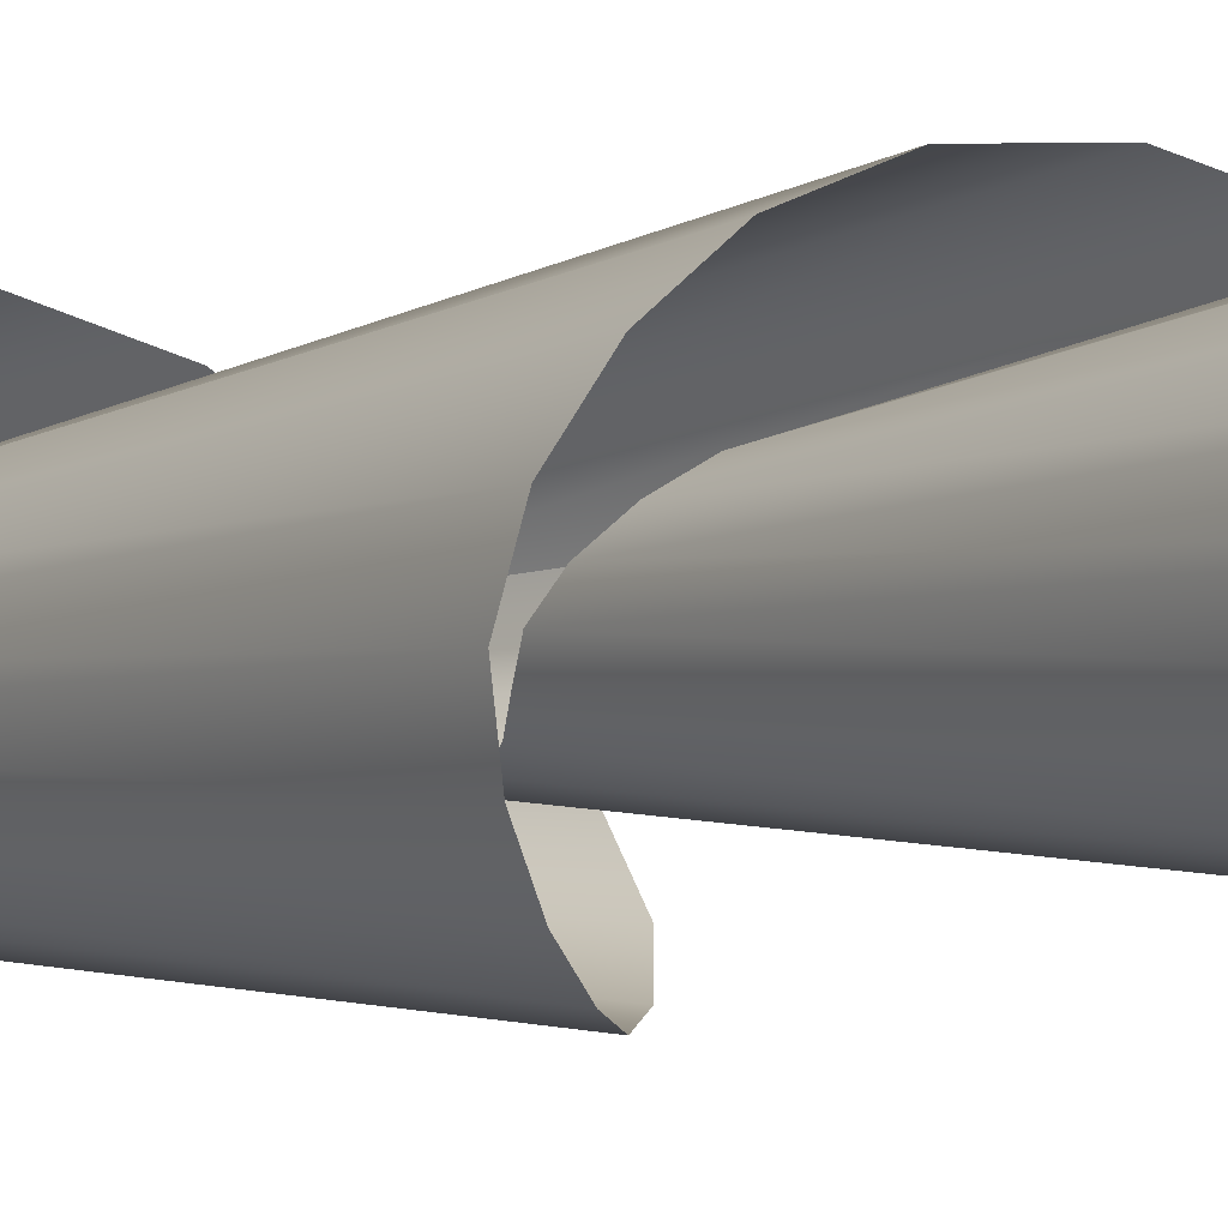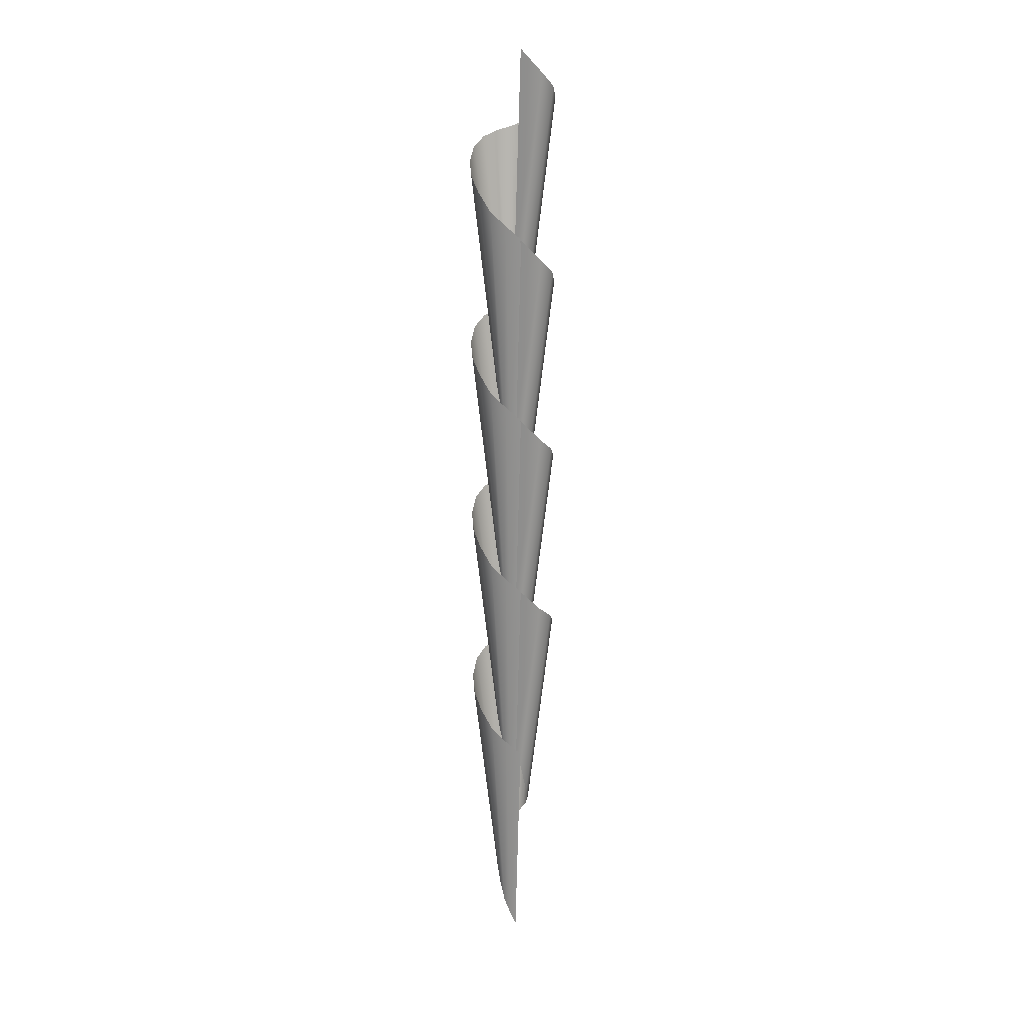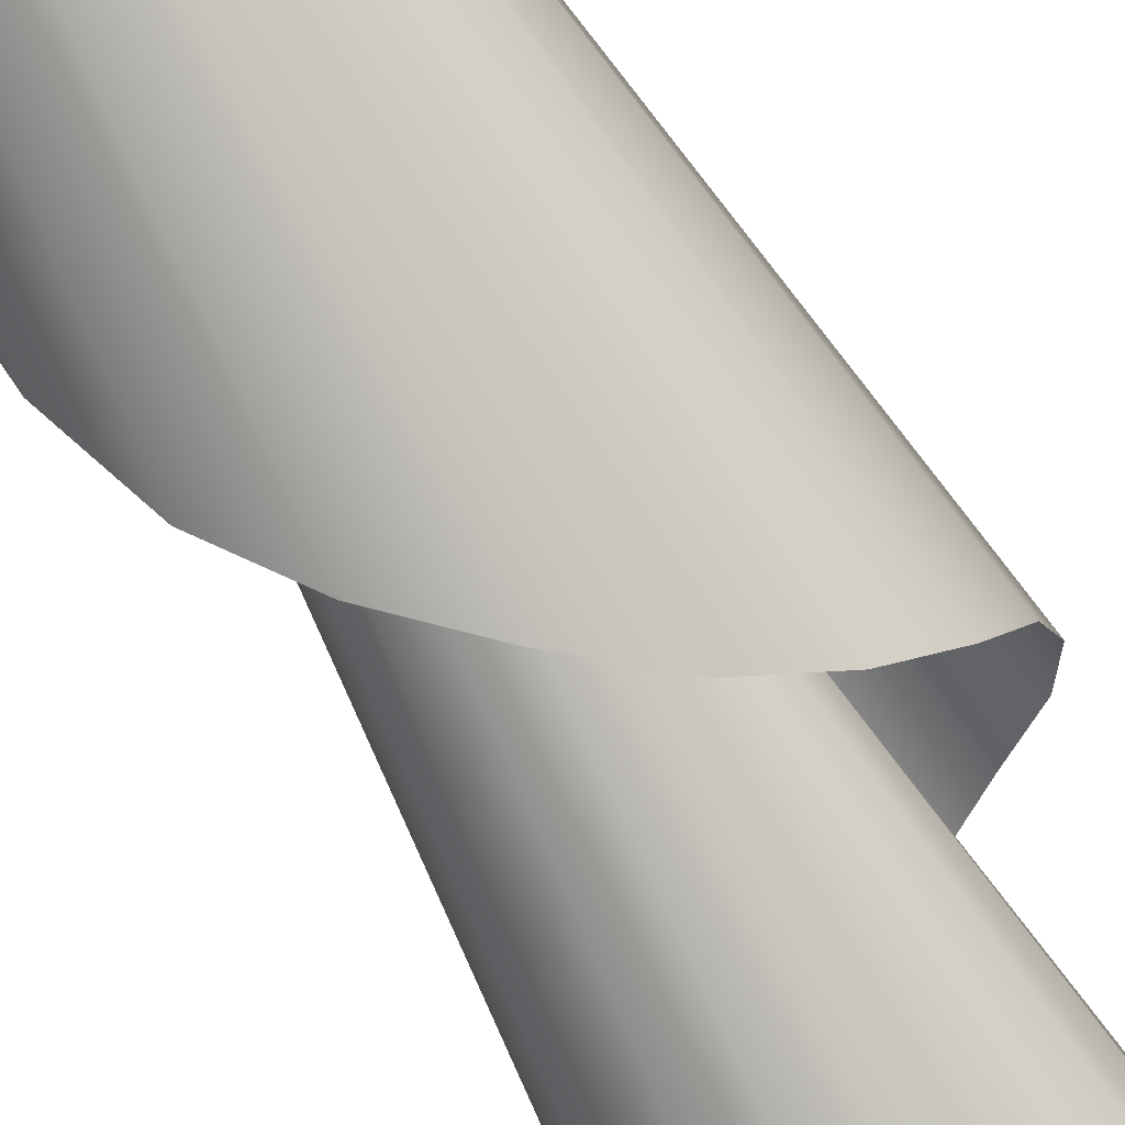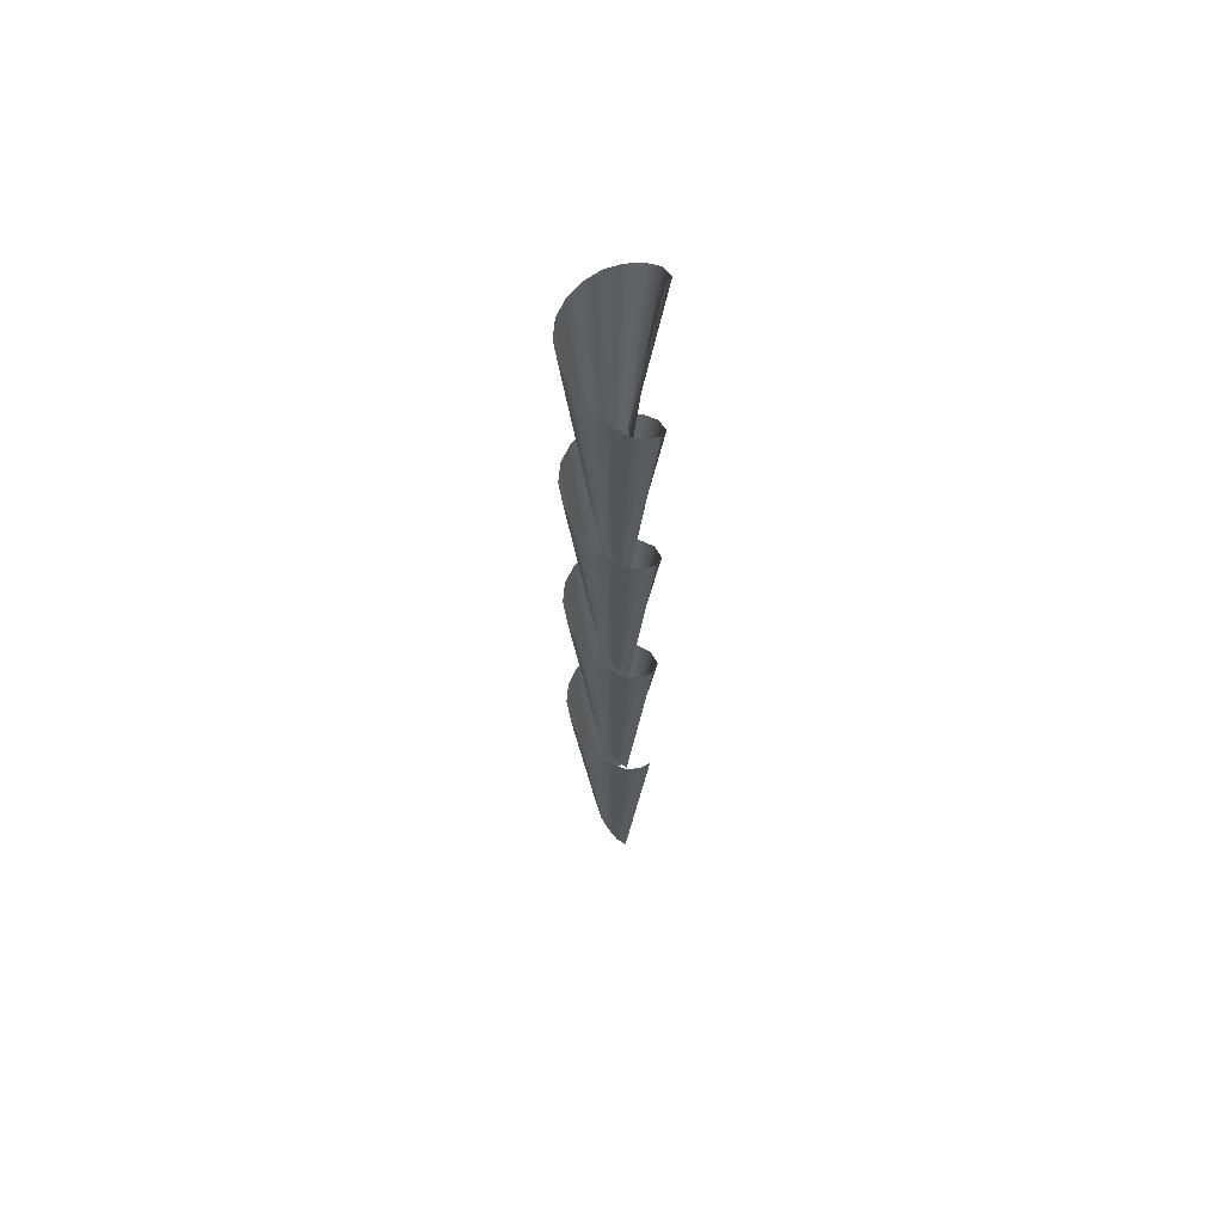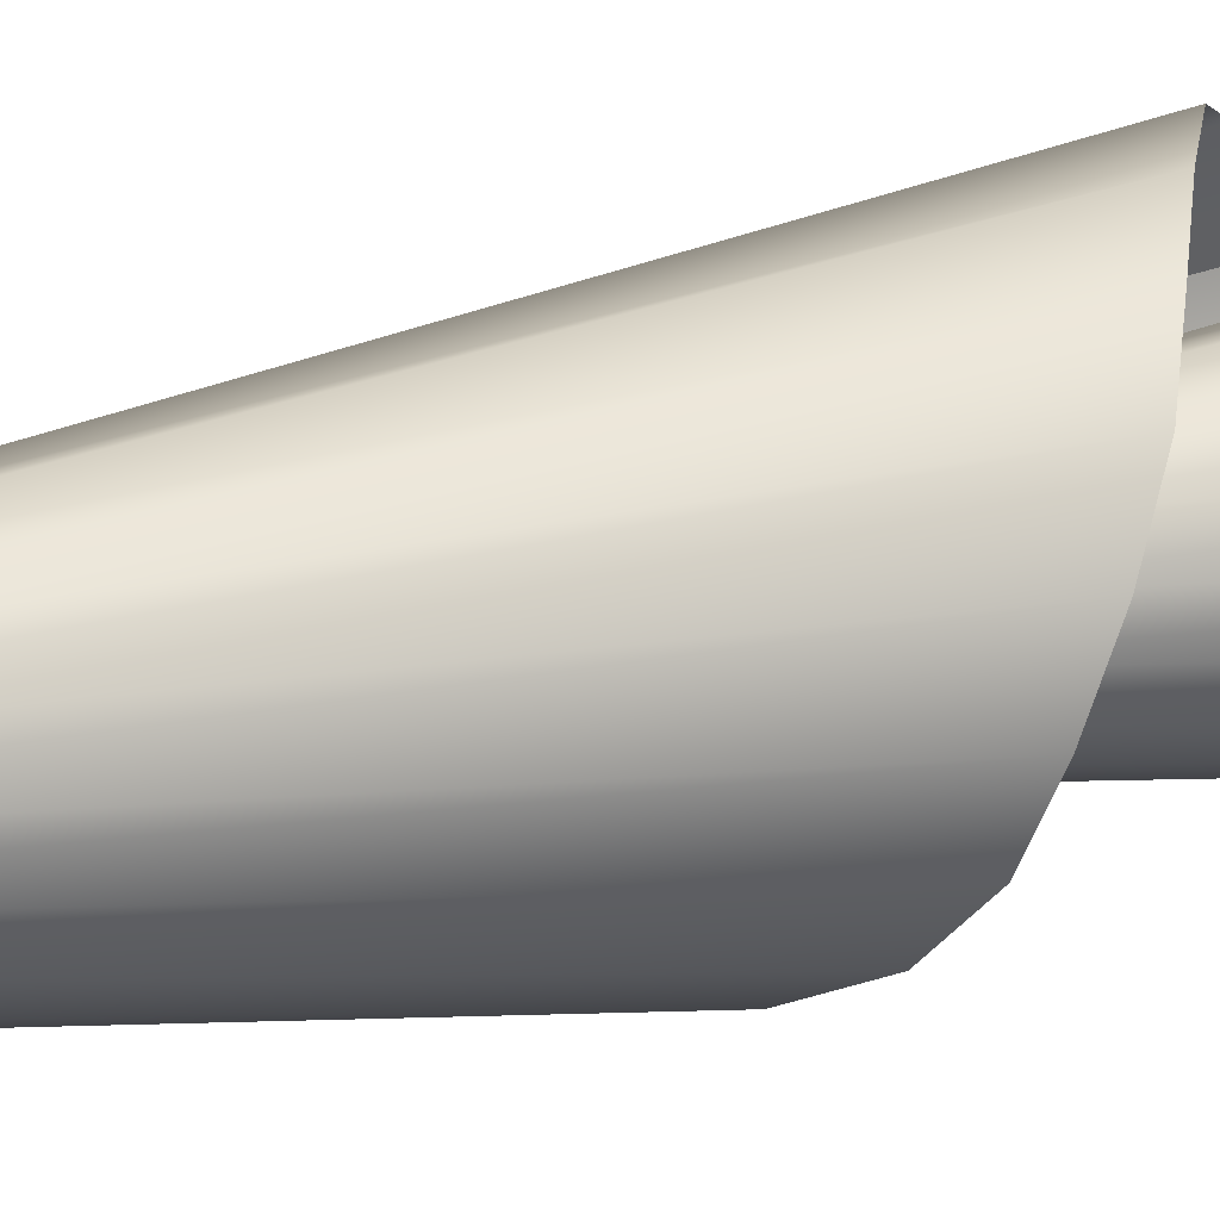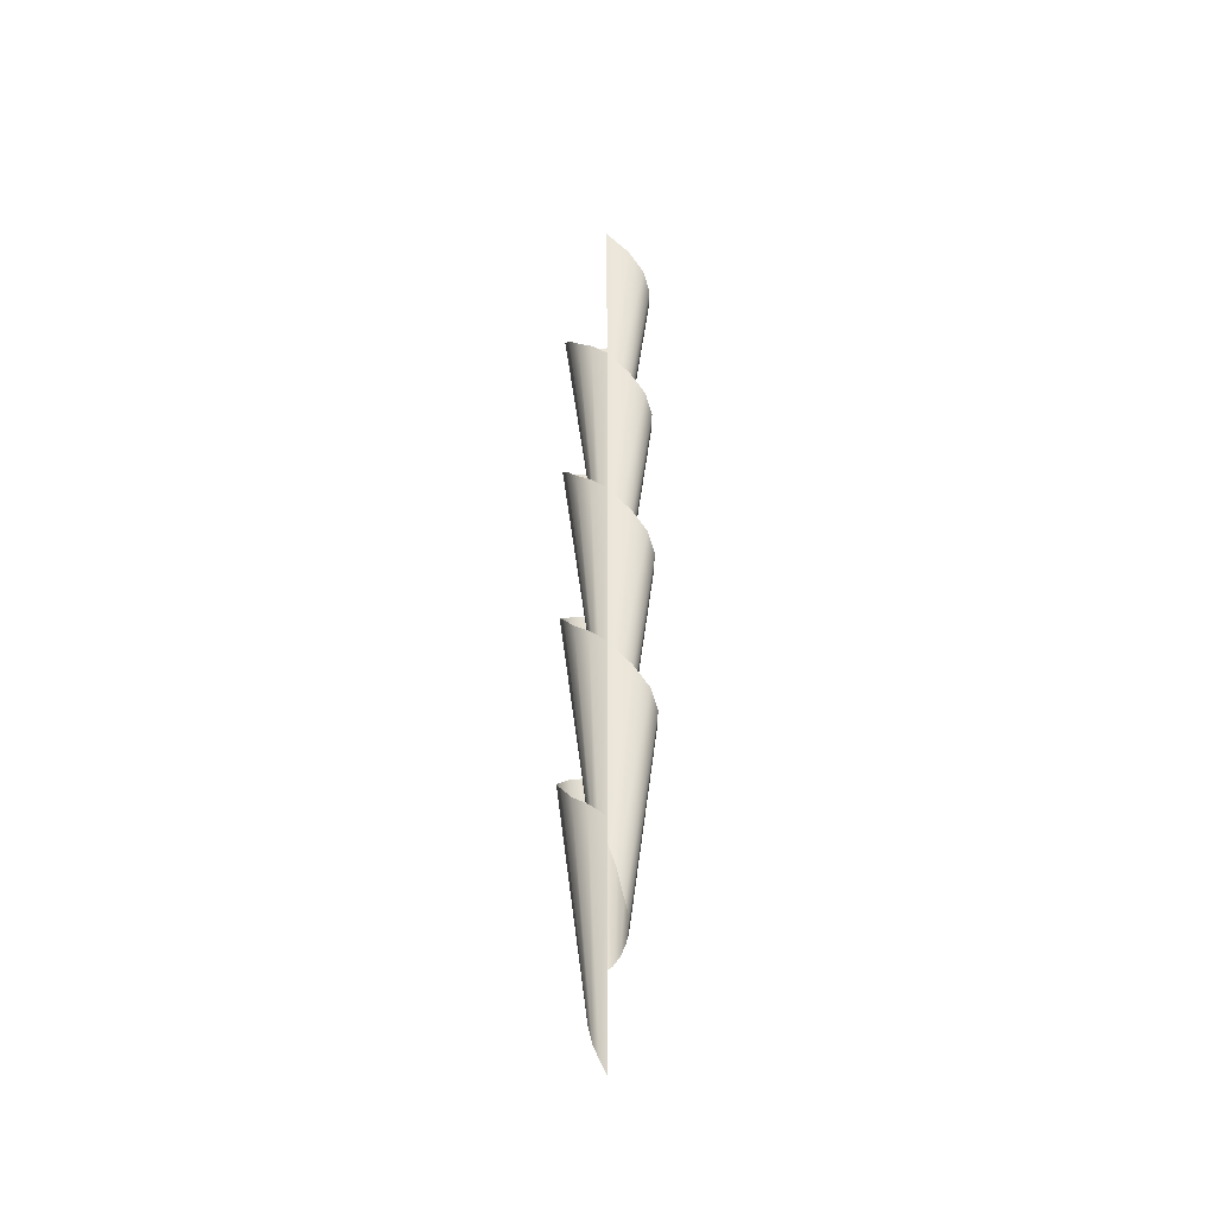
<metadata>
{"format":"obj","ext":"obj","renderer":"f3d","projection":"perspective","resolution":1024,"background":"white","views":[{"elev":-4.7,"azim":-40.6,"up":"+Y"},{"elev":15.5,"azim":99.5,"up":"+Z"},{"elev":-77.8,"azim":-149.6,"up":"+Y"},{"elev":59.0,"azim":49.2,"up":"+Z"},{"elev":17.6,"azim":-116.7,"up":"+Y"},{"elev":-41.4,"azim":112.4,"up":"+Z"}]}
</metadata>
<code>
g mesh_beam
v 0.04527 0.01809 -0.9129
v 0.1377 0.05268 -0.2588
v 0.09062 0.1173 -0.3358
v 0.03211 0.03712 -0.982
v 0.02465 0.1465 -0.382
v 0.01569 0.05709 -1.092
v -0.03932 0.145 -0.4211
v -0.01374 0.05864 -1.134
v -0.09072 0.1198 -0.4518
v -0.03576 0.04813 -1.167
v -0.1275 0.07951 -0.476
v -0.05023 0.03226 -1.193
v -0.1472 0.02861 -0.5026
v -0.05799 0.01224 -1.222
v -0.1472 -0.02595 -0.5253
v -0.05799 -0.009285 -1.246
v -0.1275 -0.07681 -0.5399
v -0.05023 -0.02931 -1.262
v -0.09072 -0.1172 -0.5603
v -0.03576 -0.04522 -1.284
v -0.04187 -0.1415 -0.5916
v -0.01649 -0.05478 -1.317
v 0.01244 -0.1465 -0.6384
v 0.00488 -0.05679 -1.368
v 0.0649 -0.1316 -0.6858
v 0.0256 -0.05088 -1.419
v 0.1084 -0.09868 -0.7362
v 0.04272 -0.03797 -1.473
v 0.1372 -0.05228 -0.7989
v 0.05403 -0.01965 -1.54
v 0.1472 0.001326 -0.8439
v 0.05799 0.001477 -1.589
v 0.1372 0.05498 -0.8919
v 0.05403 0.0226 -1.64
v 0.04527 0.01809 -0.2813
v 0.1377 0.05268 0.3729
v 0.09062 0.1173 0.2958
v 0.03211 0.03712 -0.3503
v 0.02465 0.1465 0.2496
v 0.01569 0.05709 -0.4607
v -0.03932 0.145 0.2106
v -0.01374 0.05864 -0.5027
v -0.09072 0.1198 0.1798
v -0.03576 0.04813 -0.5357
v -0.1275 0.07951 0.1556
v -0.05023 0.03226 -0.5616
v -0.1472 0.02861 0.1291
v -0.05799 0.01224 -0.5902
v -0.1472 -0.02595 0.1063
v -0.05799 -0.009285 -0.6146
v -0.1275 -0.07681 0.09172
v -0.05023 -0.02931 -0.6303
v -0.09072 -0.1172 0.07135
v -0.03576 -0.04522 -0.6522
v -0.04187 -0.1415 0.04007
v -0.01649 -0.05478 -0.6858
v 0.01244 -0.1465 -0.006782
v 0.00488 -0.05679 -0.7362
v 0.0649 -0.1316 -0.05418
v 0.0256 -0.05088 -0.7871
v 0.1084 -0.09868 -0.1045
v 0.04272 -0.03797 -0.8412
v 0.1372 -0.05228 -0.1673
v 0.05403 -0.01965 -0.9086
v 0.1472 0.001326 -0.2123
v 0.05799 0.001477 -0.957
v 0.1372 0.05498 -0.2603
v 0.05403 0.0226 -1.009
v 0.04527 0.01809 0.353
v 0.1377 0.05268 1.007
v 0.09062 0.1173 0.9301
v 0.03211 0.03712 0.2839
v 0.02465 0.1465 0.8839
v 0.01569 0.05709 0.1736
v -0.03932 0.145 0.8448
v -0.01374 0.05864 0.1316
v -0.09072 0.1198 0.8141
v -0.03576 0.04813 0.09863
v -0.1275 0.07951 0.7899
v -0.05023 0.03226 0.07265
v -0.1472 0.02861 0.7634
v -0.05799 0.01224 0.04407
v -0.1472 -0.02595 0.7406
v -0.05799 -0.009285 0.0196
v -0.1275 -0.07681 0.726
v -0.05023 -0.02931 0.003979
v -0.09072 -0.1172 0.7056
v -0.03576 -0.04522 -0.01789
v -0.04187 -0.1415 0.6744
v -0.01649 -0.05478 -0.05153
v 0.01244 -0.1465 0.6275
v 0.00488 -0.05679 -0.1019
v 0.0649 -0.1316 0.5801
v 0.0256 -0.05088 -0.1528
v 0.1084 -0.09868 0.5297
v 0.04272 -0.03797 -0.207
v 0.1372 -0.05228 0.467
v 0.05403 -0.01965 -0.2743
v 0.1472 0.001326 0.422
v 0.05799 0.001477 -0.3227
v 0.1372 0.05498 0.374
v 0.05403 0.0226 -0.3742
v 0.04527 0.01809 0.986
v 0.1377 0.05268 1.64
v 0.09062 0.1173 1.563
v 0.03211 0.03712 0.917
v 0.02465 0.1465 1.517
v 0.01569 0.05709 0.8066
v -0.03932 0.145 1.478
v -0.01374 0.05864 0.7647
v -0.09072 0.1198 1.447
v -0.03576 0.04813 0.7317
v -0.1275 0.07951 1.423
v -0.05023 0.03226 0.7056
v -0.1472 0.02861 1.396
v -0.05799 0.01224 0.6771
v -0.1472 -0.02595 1.374
v -0.05799 -0.009285 0.6526
v -0.1275 -0.07681 1.359
v -0.05023 -0.02931 0.637
v -0.09072 -0.1172 1.339
v -0.03576 -0.04522 0.6151
v -0.04187 -0.1415 1.307
v -0.01649 -0.05478 0.5815
v 0.01244 -0.1465 1.26
v 0.00488 -0.05679 0.5311
v 0.0649 -0.1316 1.213
v 0.0256 -0.05088 0.4802
v 0.1084 -0.09868 1.163
v 0.04272 -0.03797 0.4261
v 0.1372 -0.05228 1.1
v 0.05403 -0.01965 0.3587
v 0.1472 0.001326 1.055
v 0.05799 0.001477 0.3104
v 0.1372 0.05498 1.007
v 0.05403 0.0226 0.2588
g mesh_beam_0
f 3 2 1
f 1 4 3
f 5 3 4
f 5 4 6
f 7 5 6
f 6 8 7
f 9 7 8
f 8 10 9
f 11 9 10
f 10 12 11
f 13 11 12
f 12 14 13
f 15 13 14
f 14 16 15
f 17 15 16
f 16 18 17
f 19 17 18
f 18 20 19
f 21 19 20
f 20 22 21
f 23 21 22
f 22 24 23
f 25 23 24
f 24 26 25
f 27 25 26
f 27 26 28
f 29 27 28
f 29 28 30
f 31 29 30
f 30 32 31
f 33 31 32
f 32 34 33
f 37 36 35
f 35 38 37
f 39 37 38
f 39 38 40
f 41 39 40
f 40 42 41
f 43 41 42
f 42 44 43
f 45 43 44
f 44 46 45
f 47 45 46
f 46 48 47
f 49 47 48
f 48 50 49
f 51 49 50
f 50 52 51
f 53 51 52
f 52 54 53
f 55 53 54
f 54 56 55
f 57 55 56
f 56 58 57
f 59 57 58
f 58 60 59
f 61 59 60
f 61 60 62
f 63 61 62
f 63 62 64
f 65 63 64
f 64 66 65
f 67 65 66
f 66 68 67
f 71 70 69
f 69 72 71
f 73 71 72
f 73 72 74
f 75 73 74
f 74 76 75
f 77 75 76
f 76 78 77
f 79 77 78
f 78 80 79
f 81 79 80
f 80 82 81
f 83 81 82
f 82 84 83
f 85 83 84
f 84 86 85
f 87 85 86
f 86 88 87
f 89 87 88
f 88 90 89
f 91 89 90
f 90 92 91
f 93 91 92
f 92 94 93
f 95 93 94
f 95 94 96
f 97 95 96
f 97 96 98
f 99 97 98
f 98 100 99
f 101 99 100
f 100 102 101
f 105 104 103
f 103 106 105
f 107 105 106
f 107 106 108
f 109 107 108
f 108 110 109
f 111 109 110
f 110 112 111
f 113 111 112
f 112 114 113
f 115 113 114
f 114 116 115
f 117 115 116
f 116 118 117
f 119 117 118
f 118 120 119
f 121 119 120
f 120 122 121
f 123 121 122
f 122 124 123
f 125 123 124
f 124 126 125
f 127 125 126
f 126 128 127
f 129 127 128
f 129 128 130
f 131 129 130
f 131 130 132
f 133 131 132
f 132 134 133
f 135 133 134
f 134 136 135

</code>
